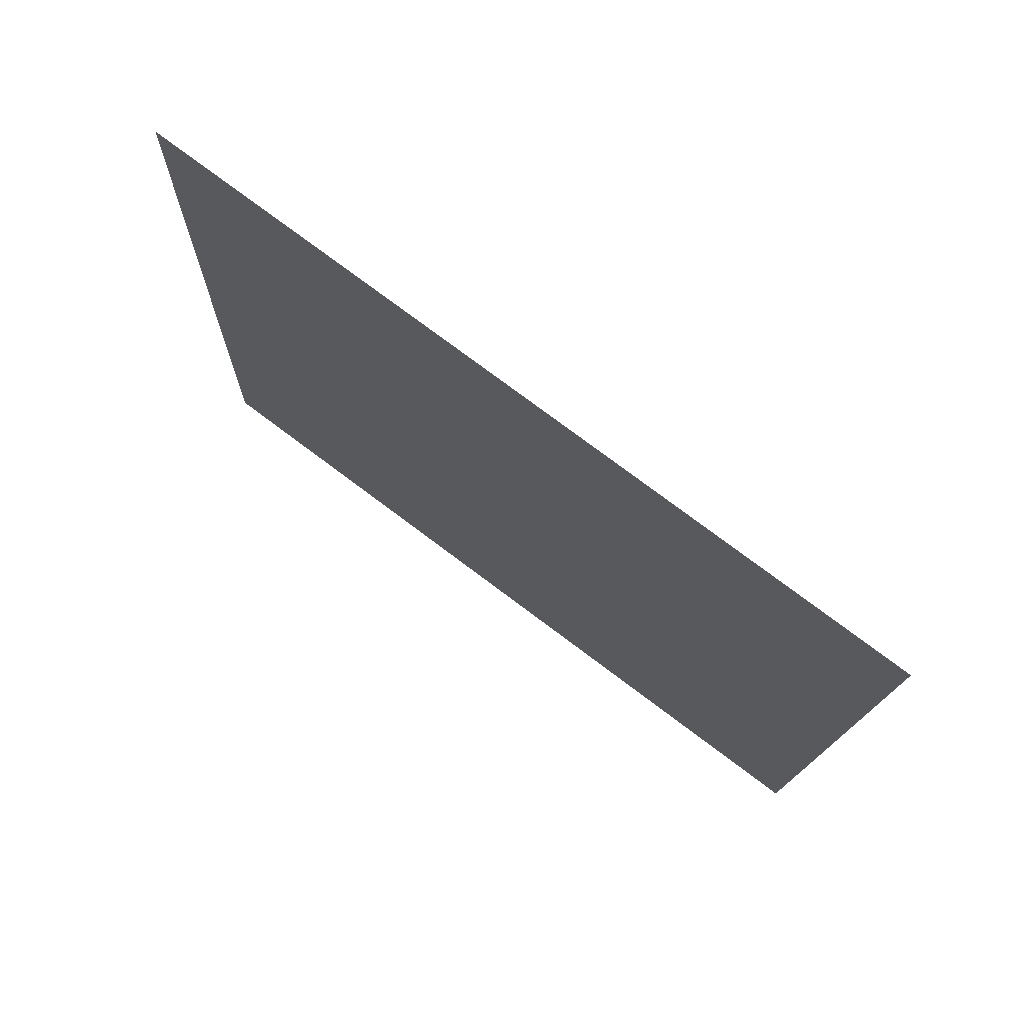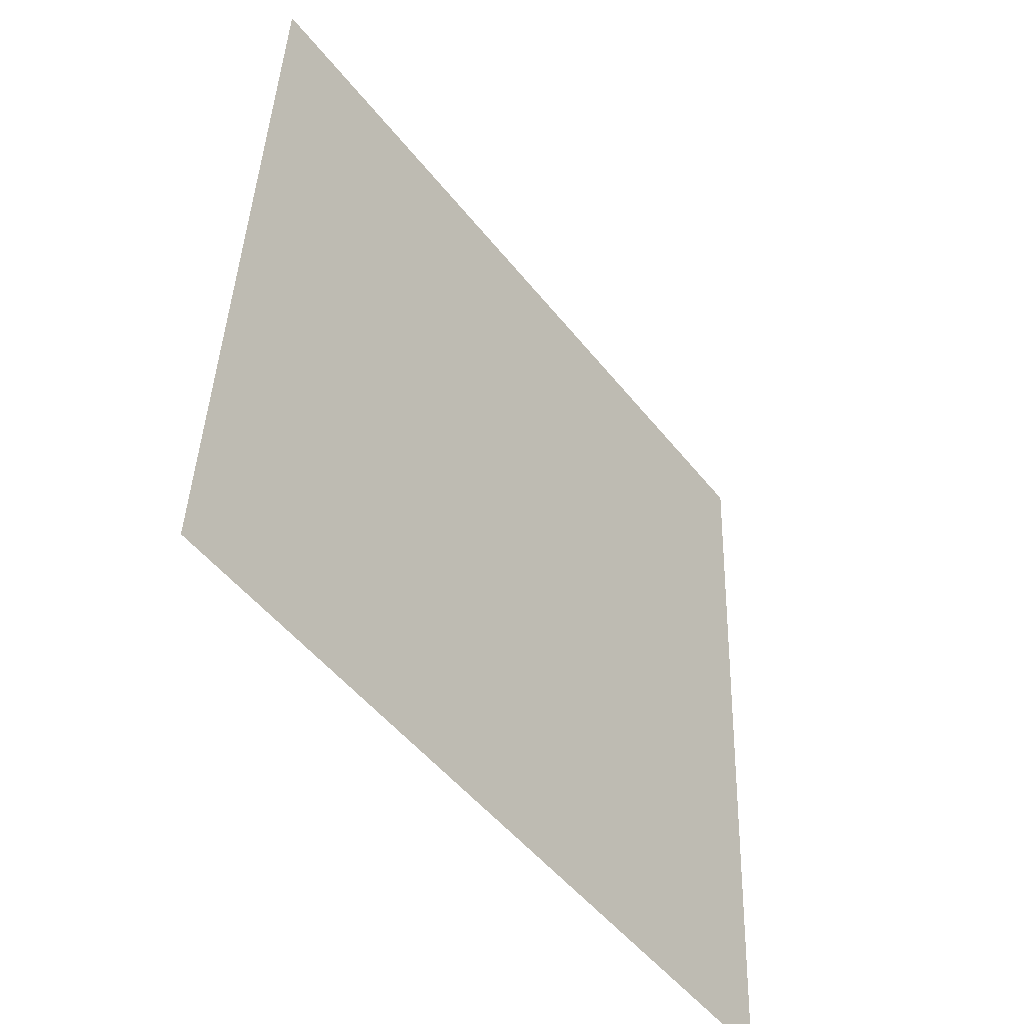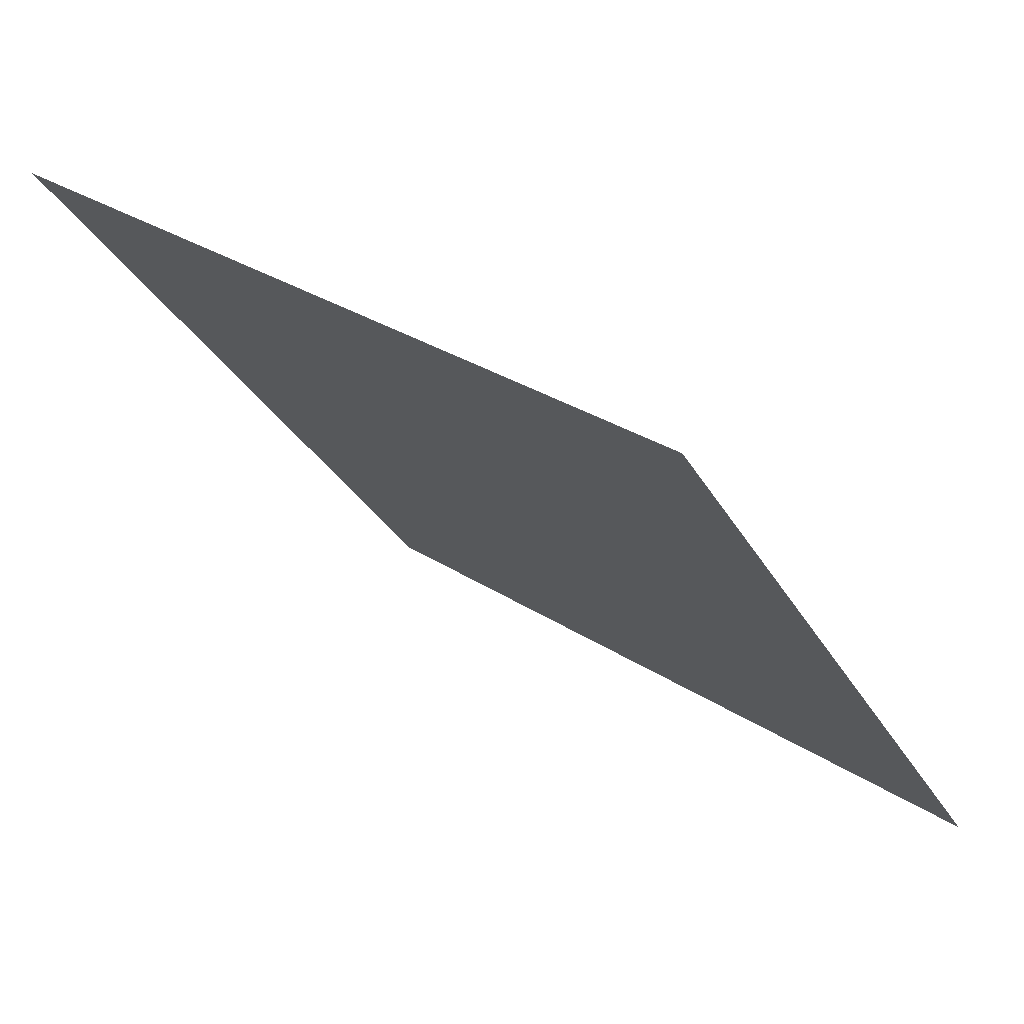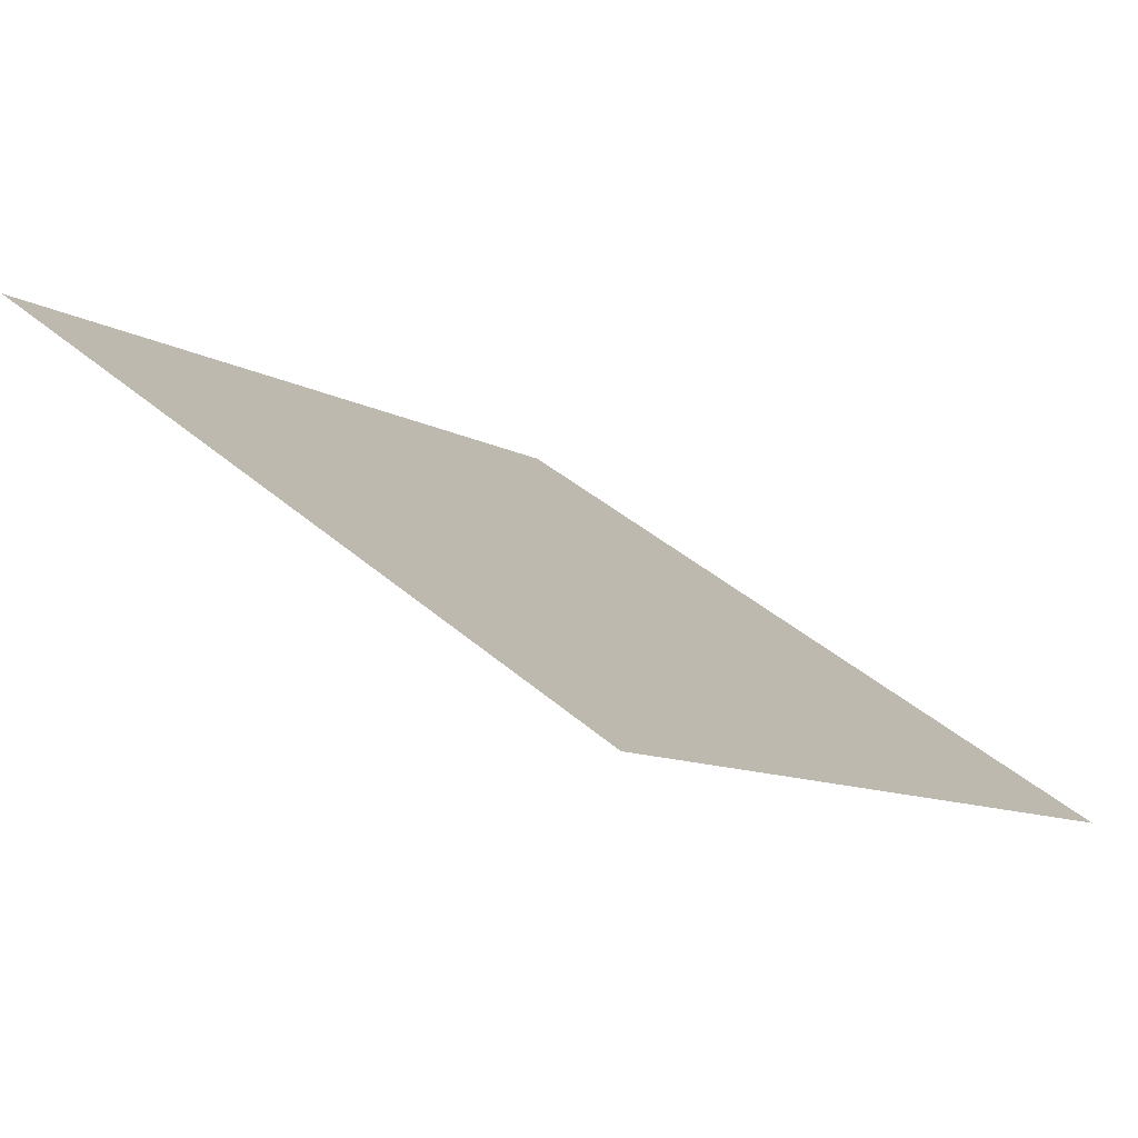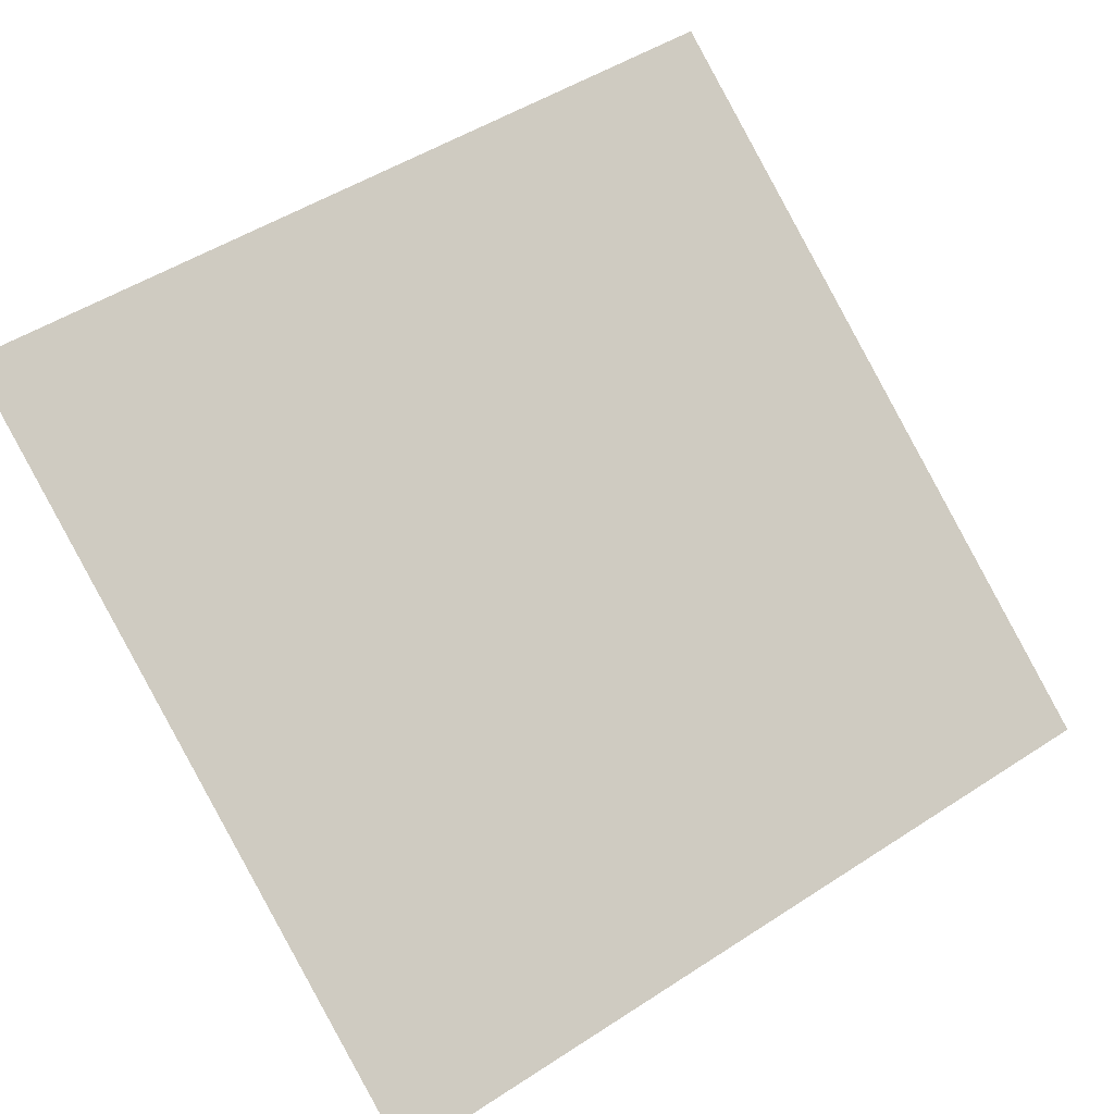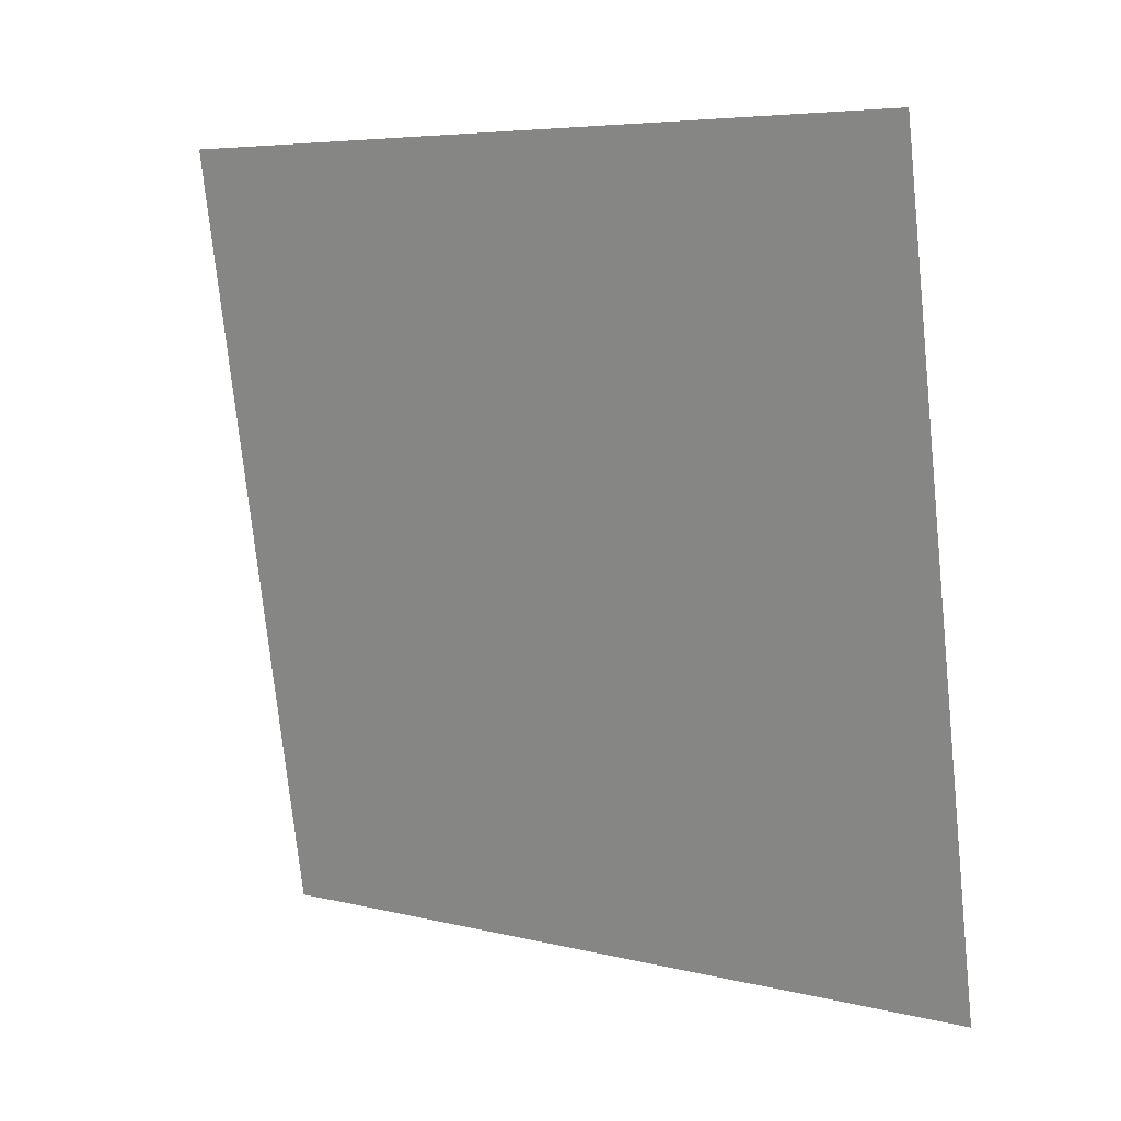
<metadata>
{"format":"obj","ext":"obj","renderer":"f3d","projection":"perspective","resolution":1024,"background":"white","views":[{"elev":-15.7,"azim":89.3,"up":"+Y"},{"elev":41.6,"azim":-89.5,"up":"+Z"},{"elev":31.4,"azim":-138.2,"up":"+Z"},{"elev":37.1,"azim":48.1,"up":"+Y"},{"elev":47.4,"azim":144.9,"up":"+Y"},{"elev":-77.2,"azim":96.5,"up":"+Y"}]}
</metadata>
<code>
v 0.1545 0.68 0.369
v 0.1479 0.6802 0.3691
v 0.148 0.6841 0.3744
v 0.1546 0.684 0.3743
f 4 3 2 1

</code>
